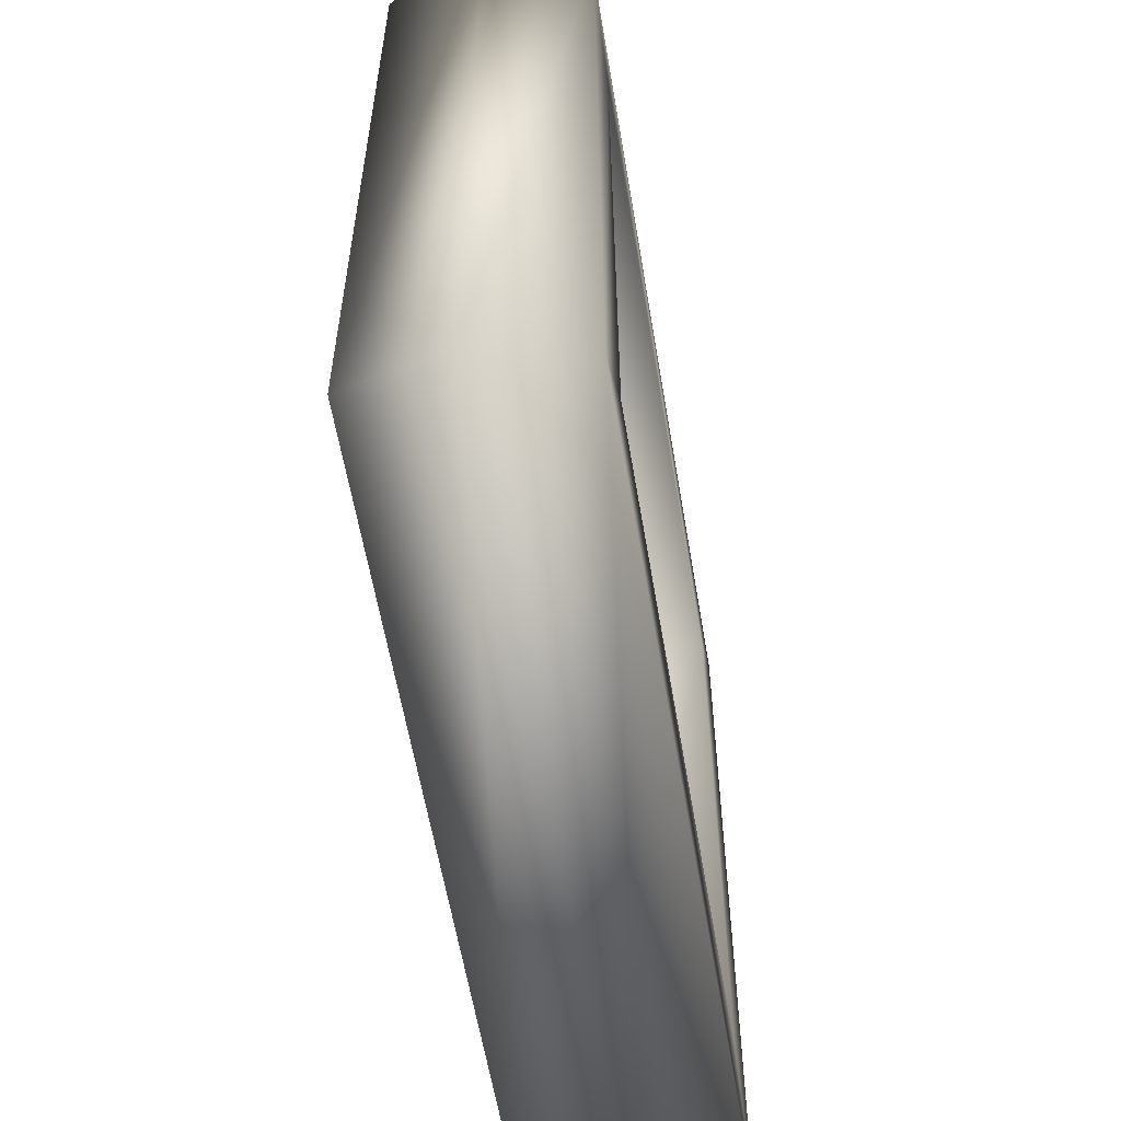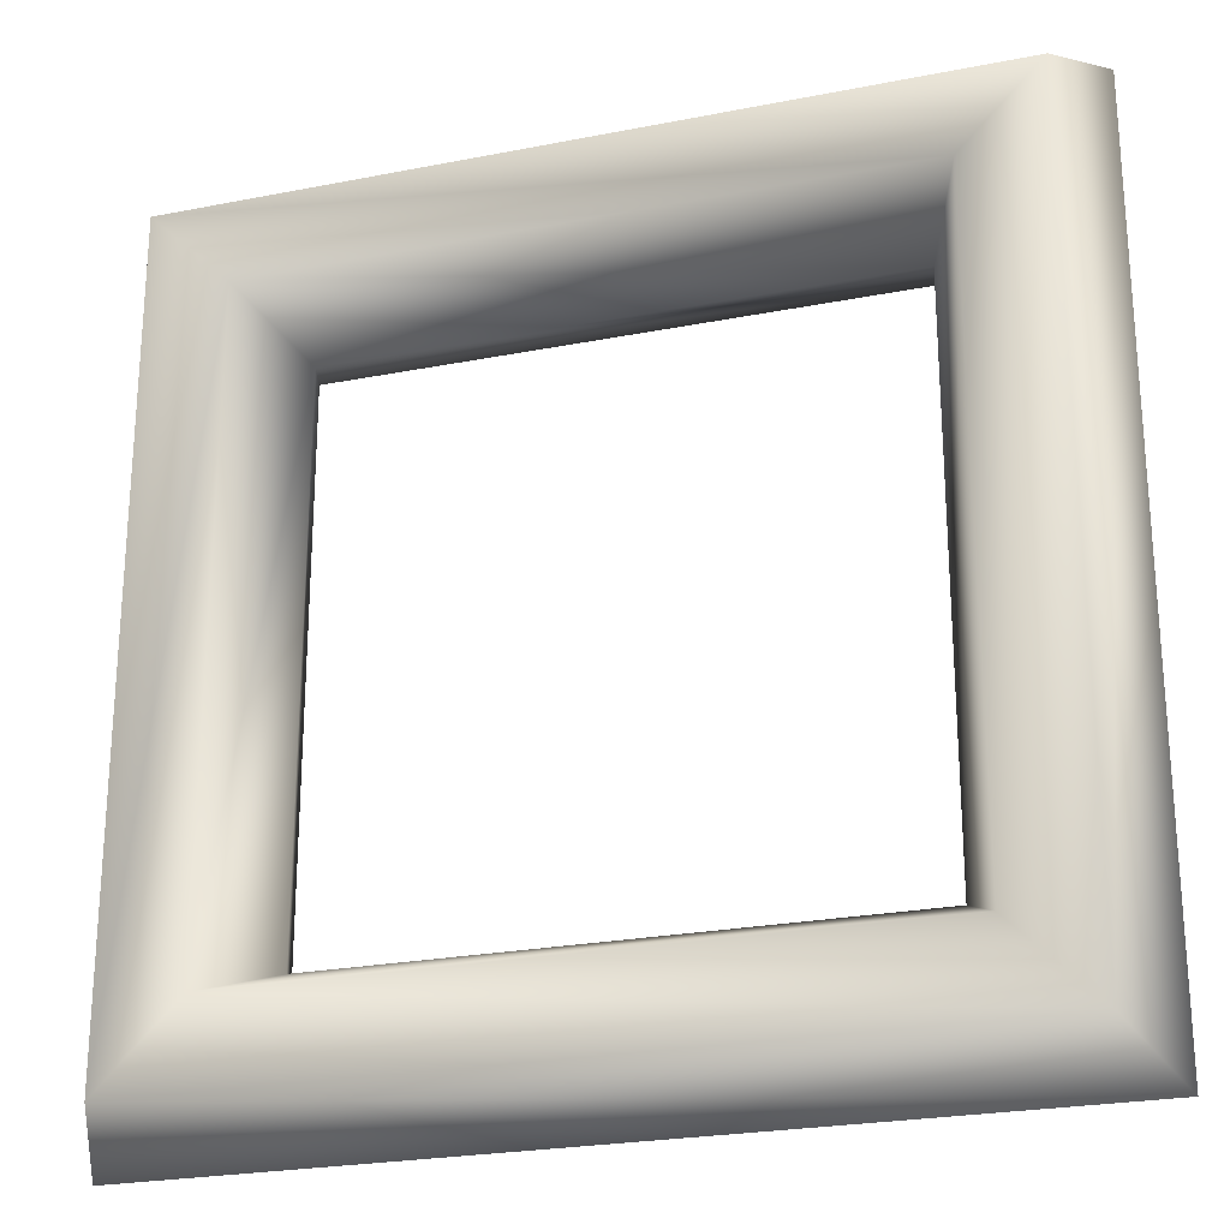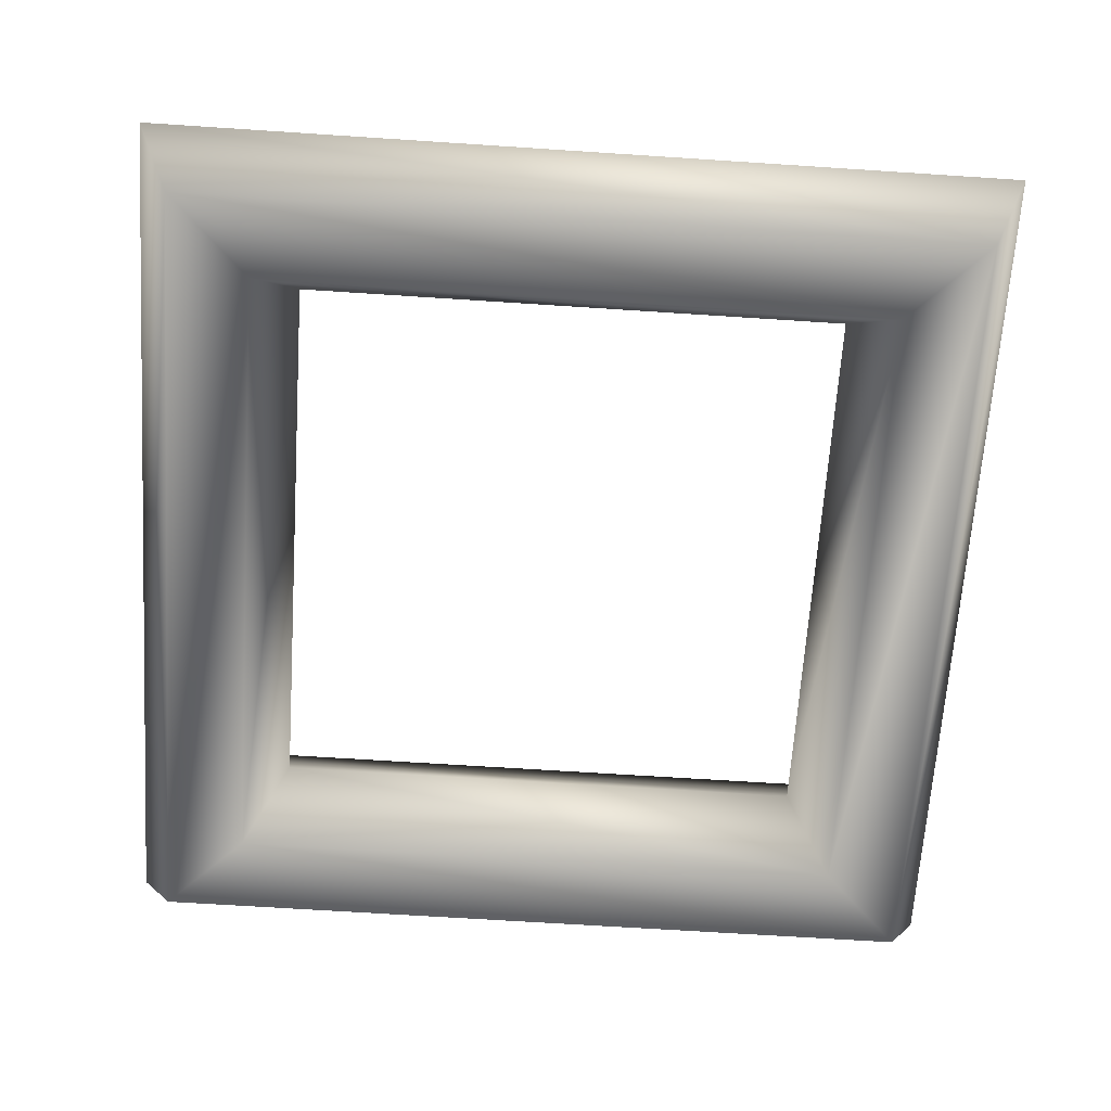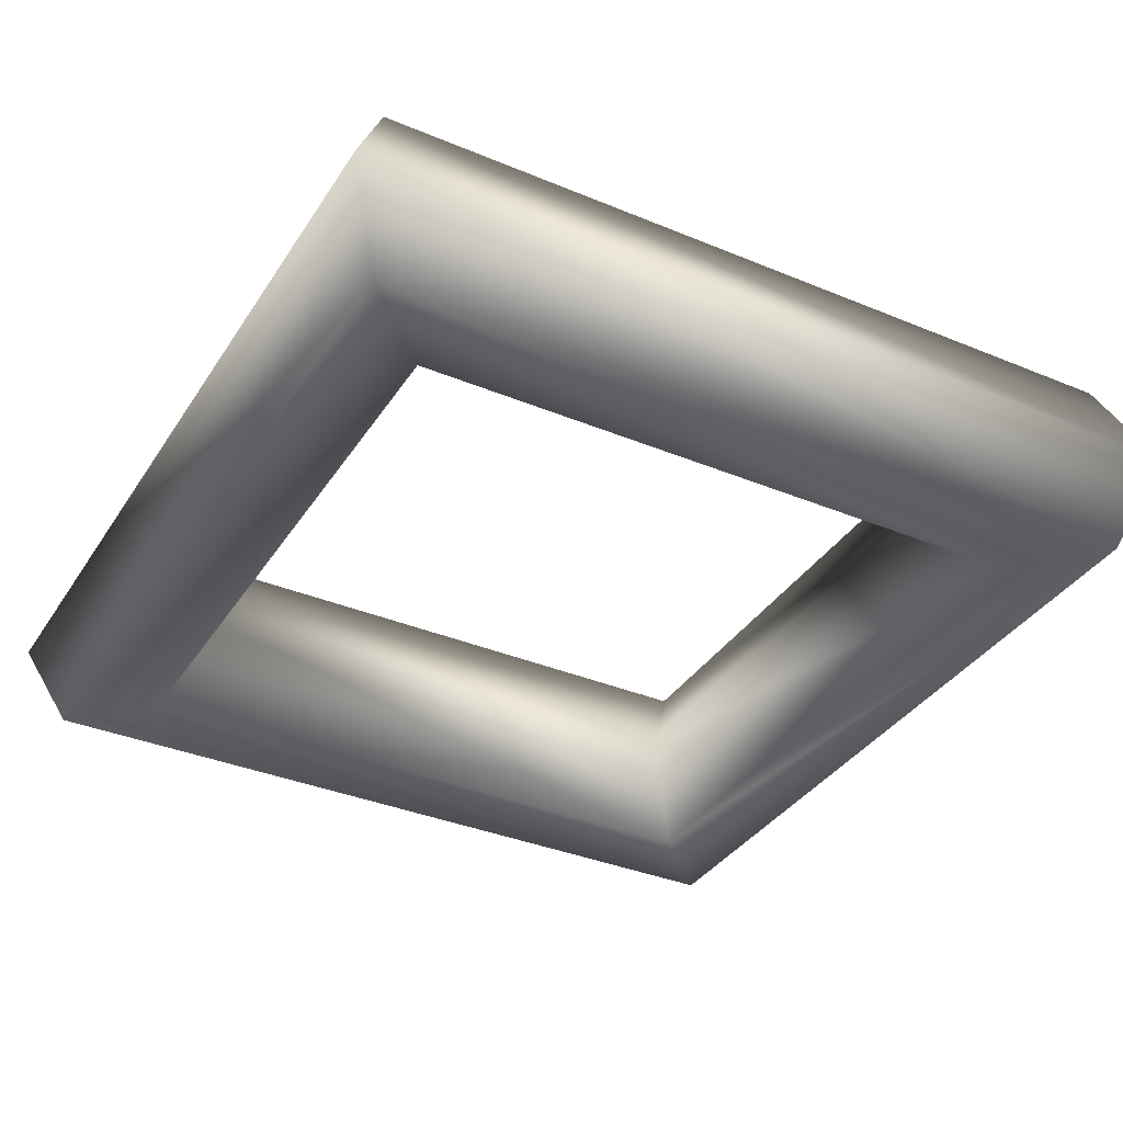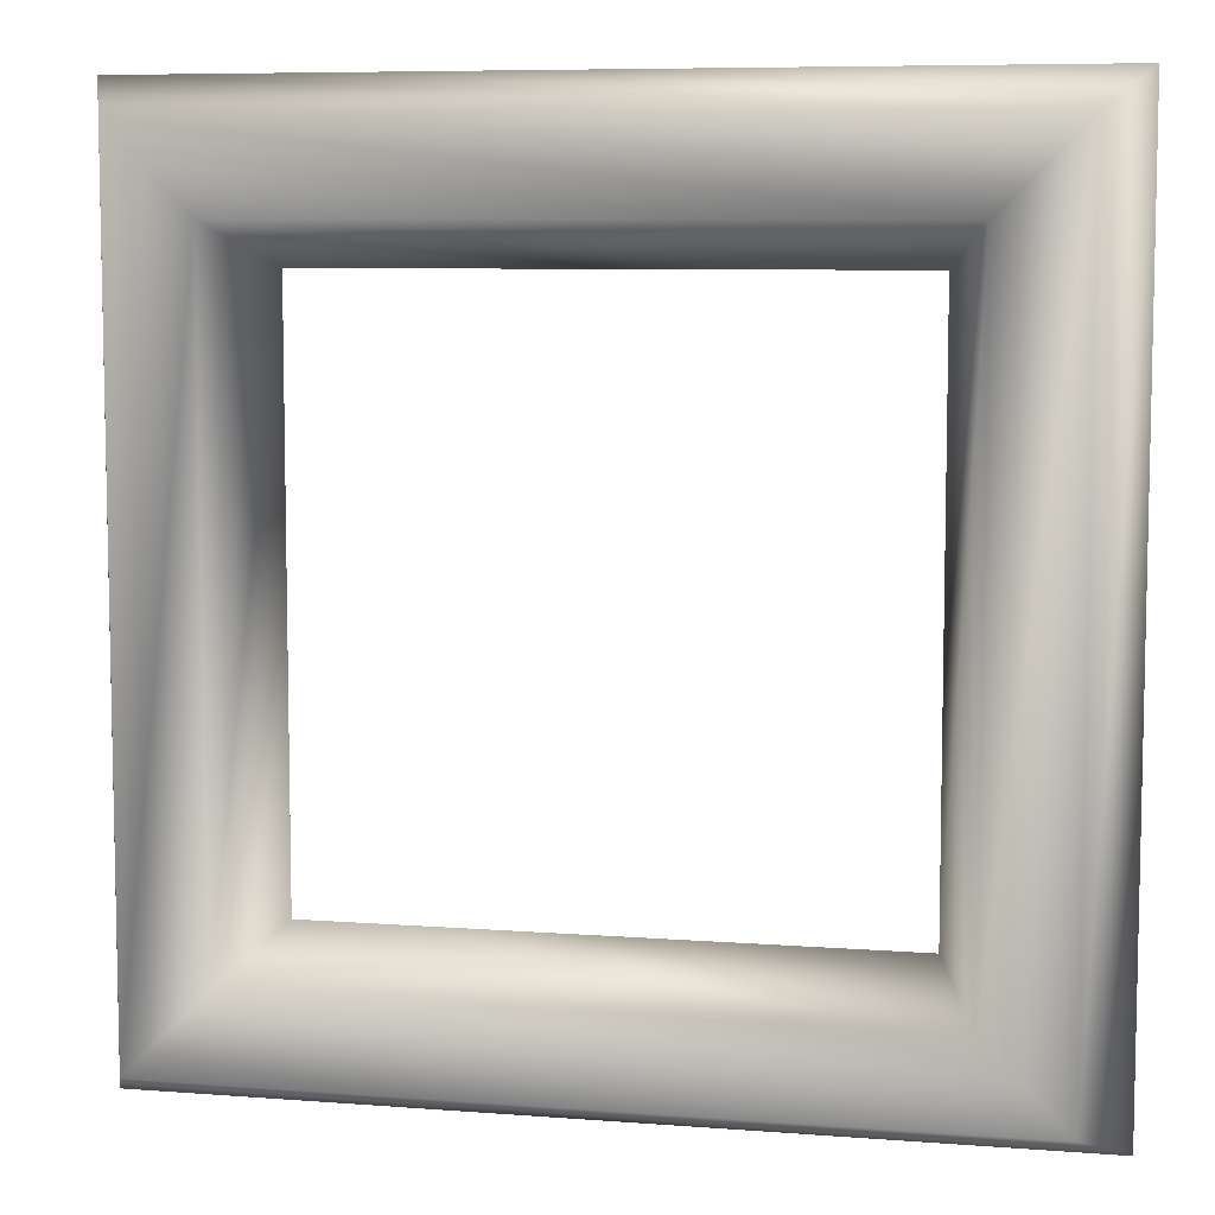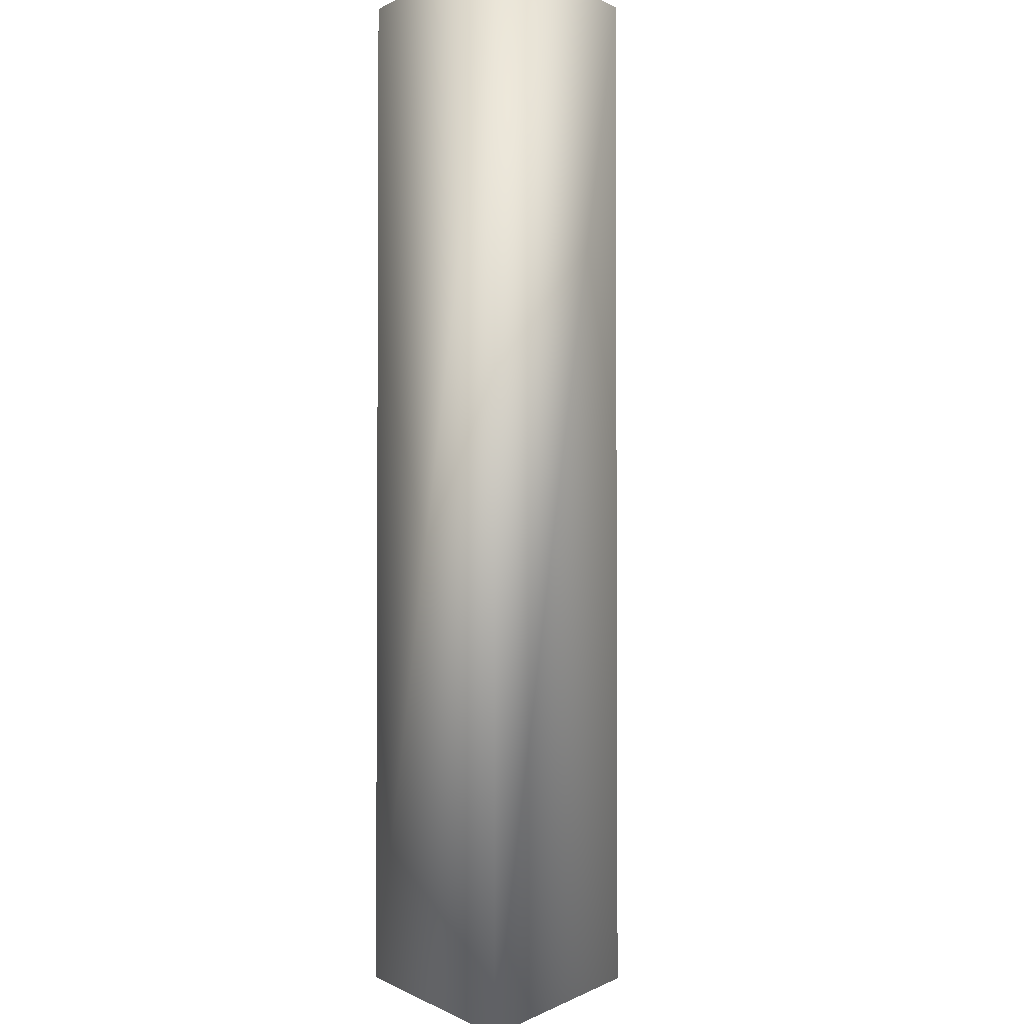
<metadata>
{"format":"obj","ext":"obj","renderer":"f3d","projection":"perspective","resolution":1024,"background":"white","views":[{"elev":-58.8,"azim":99.5,"up":"+Y"},{"elev":-24.2,"azim":18.1,"up":"+Y"},{"elev":-65.7,"azim":-93.8,"up":"+Z"},{"elev":-35.7,"azim":61.3,"up":"+Z"},{"elev":7.5,"azim":-167.6,"up":"+Y"},{"elev":-2.8,"azim":91.8,"up":"+Y"}]}
</metadata>
<code>
o torus4
v 1.16 1.16 4.464e-17
v 1.16 -1.16 1.867e-16
v -1.16 -1.16 1.867e-16
v -1.16 1.16 4.464e-17
v 1.054 1.054 0.2598
v 1.054 -1.054 0.2598
v -1.054 -1.054 0.2598
v -1.054 1.054 0.2598
v 0.8415 0.8415 0.2598
v 0.8415 -0.8415 0.2598
v -0.8415 -0.8415 0.2598
v -0.8415 0.8415 0.2598
v 0.7354 0.7354 1.074e-16
v 0.7354 -0.7354 1.974e-16
v -0.7354 -0.7354 1.974e-16
v -0.7354 0.7354 1.074e-16
v 0.8415 0.8415 -0.2598
v 0.8415 -0.8415 -0.2598
v -0.8415 -0.8415 -0.2598
v -0.8415 0.8415 -0.2598
v 1.054 1.054 -0.2598
v 1.054 -1.054 -0.2598
v -1.054 -1.054 -0.2598
v -1.054 1.054 -0.2598
g torus4_default
f 1 5 6 2
f 1 21 24 4
f 2 6 7 3
f 2 22 21 1
f 3 7 8 4
f 3 23 22 2
f 4 8 5 1
f 4 24 23 3
f 5 9 10 6
f 6 10 11 7
f 7 11 12 8
f 8 12 9 5
f 9 13 14 10
f 10 14 15 11
f 11 15 16 12
f 12 16 13 9
f 13 17 18 14
f 14 18 19 15
f 15 19 20 16
f 16 20 17 13
f 17 21 22 18
f 18 22 23 19
f 19 23 24 20
f 20 24 21 17

</code>
